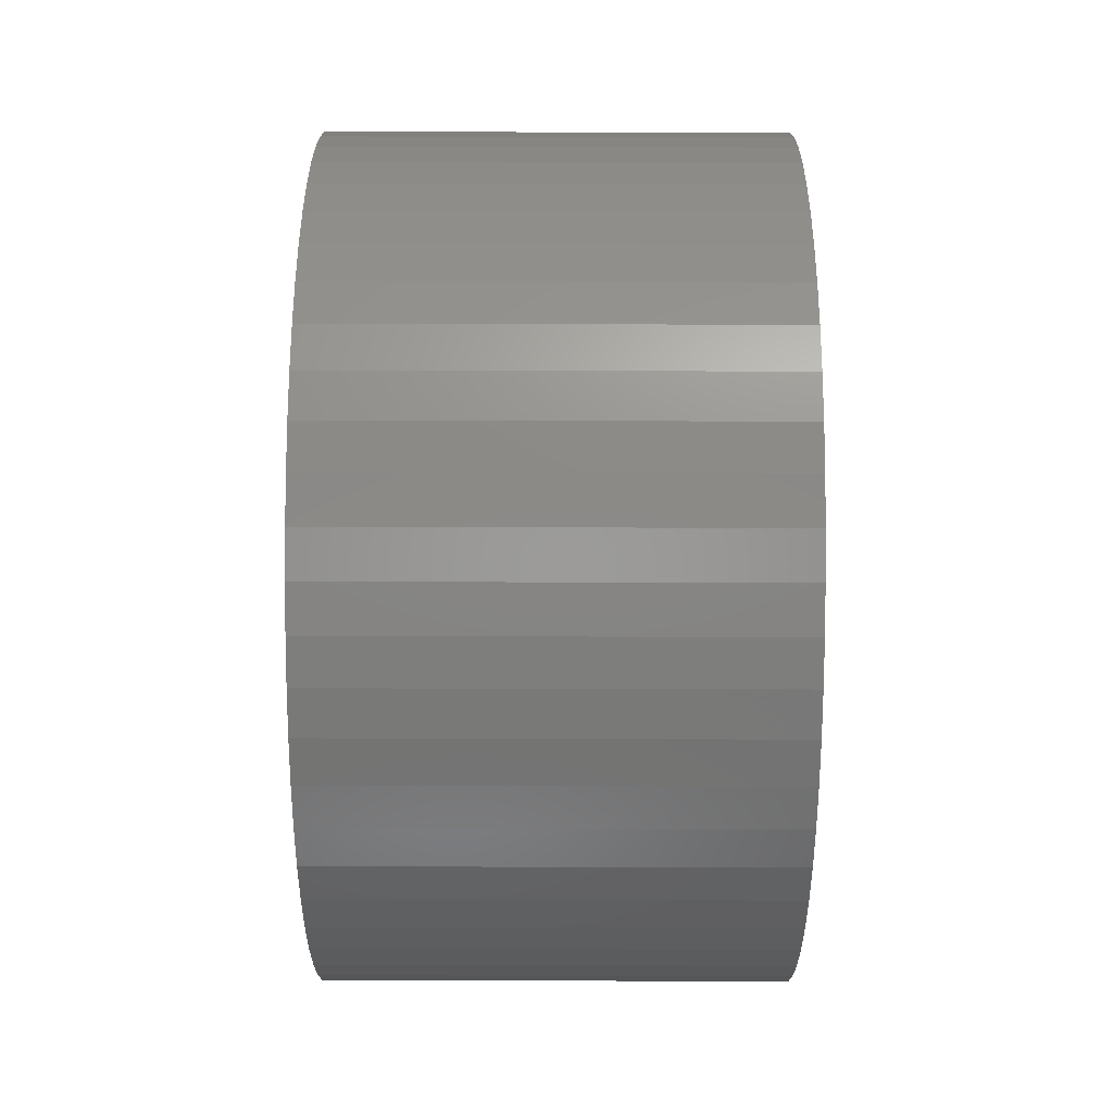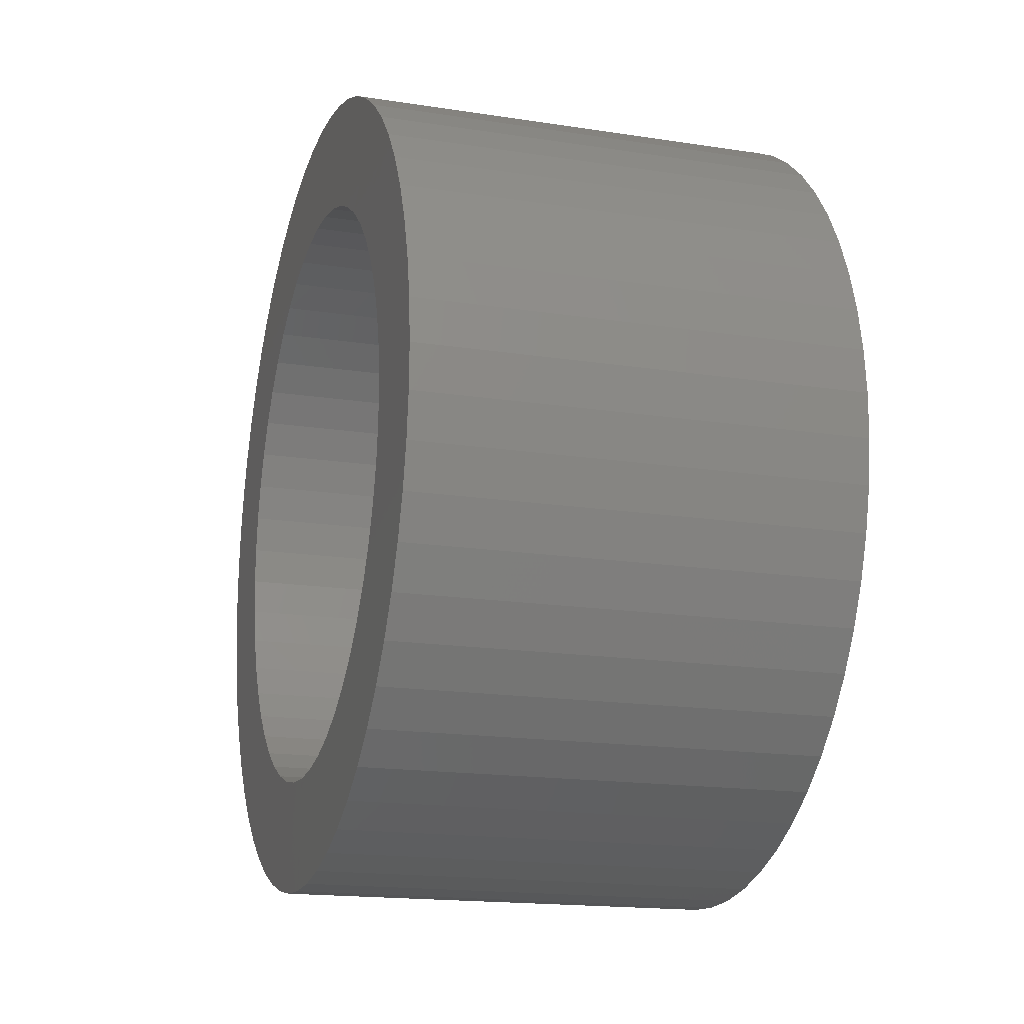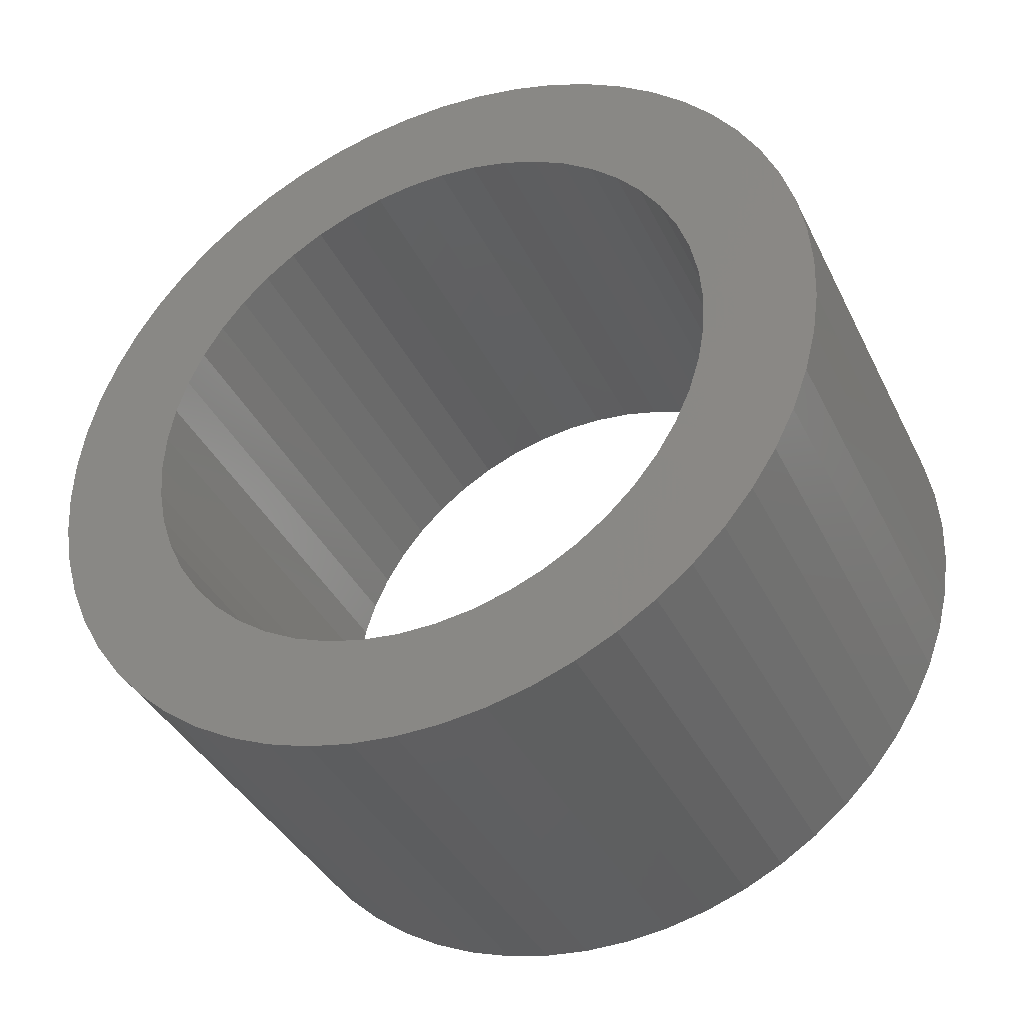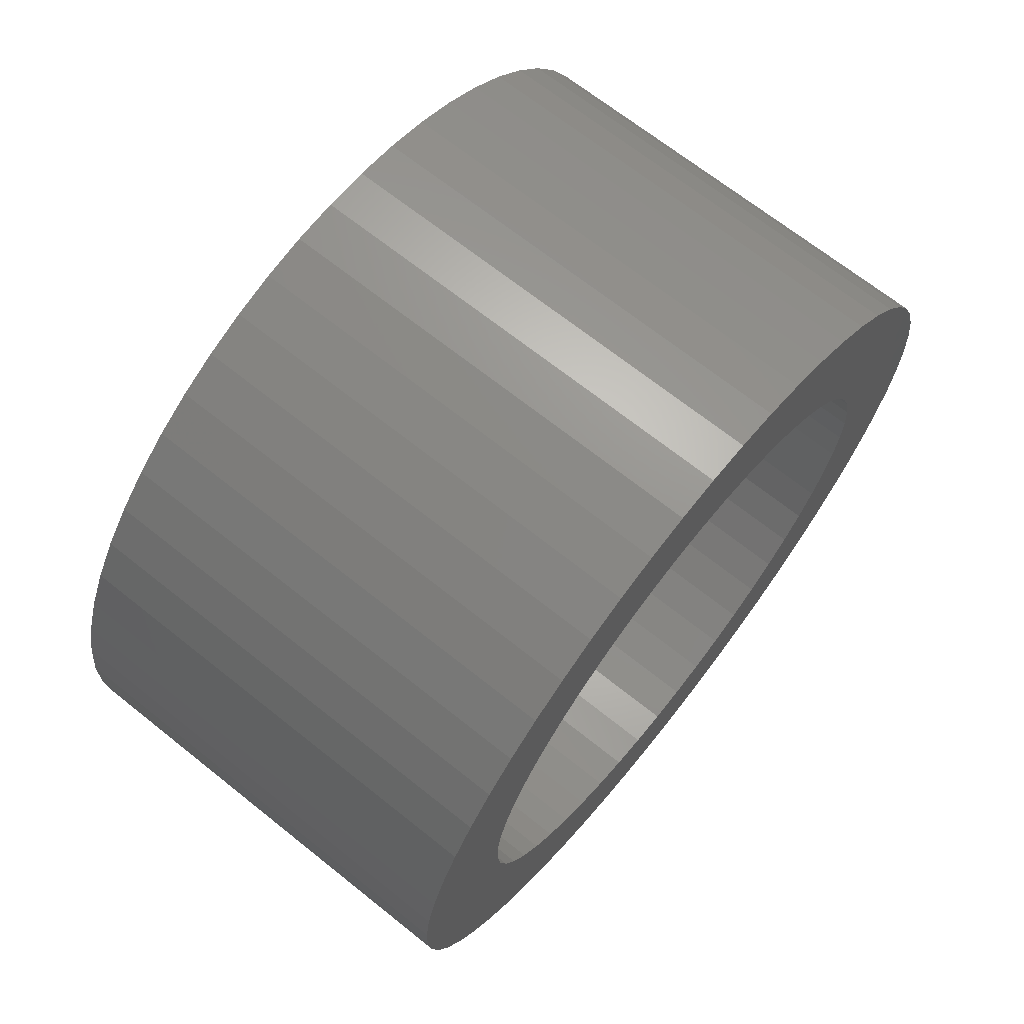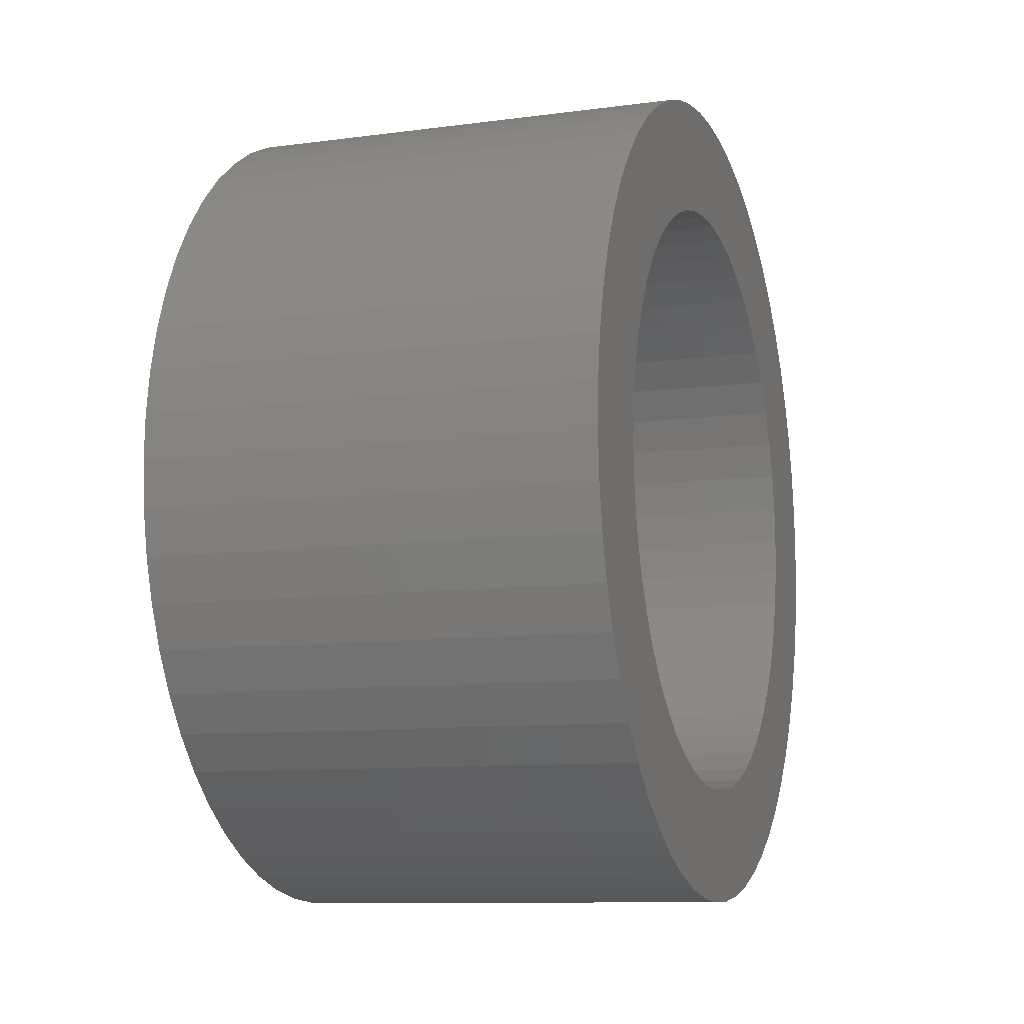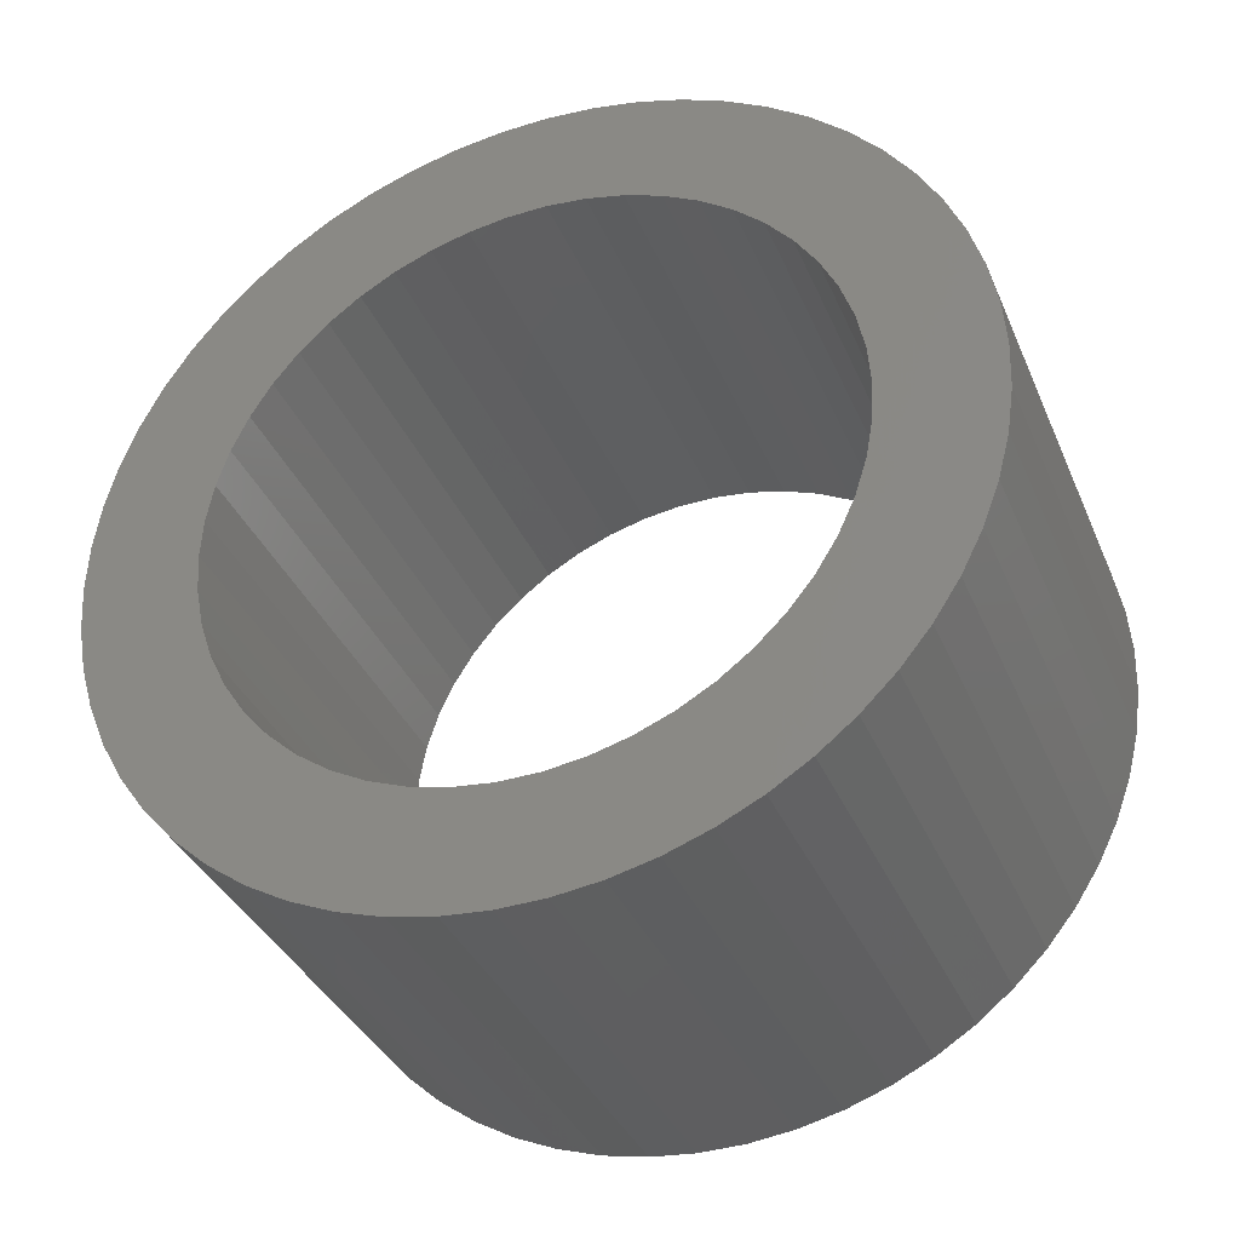
<metadata>
{"format":"stl","ext":"stl","renderer":"f3d","projection":"perspective","resolution":1024,"background":"white","views":[{"elev":45.3,"azim":-179.8,"up":"+Y"},{"elev":-17.2,"azim":162.9,"up":"+Z"},{"elev":-38.7,"azim":-65.8,"up":"+Y"},{"elev":68.6,"azim":38.6,"up":"+Z"},{"elev":-9.9,"azim":-161.0,"up":"+Y"},{"elev":-36.3,"azim":-68.7,"up":"+Y"}]}
</metadata>
<code>
# stl→obj: 160 verts, 432 faces
v 1242 1347 1886
v 1242 1349 1886
v 1242 1347 1885
v 1242 1349 1885
v 1242 1347 1884
v 1242 1349 1884
v 1242 1348 1884
v 1242 1348 1883
v 1242 1349 1883
v 1242 1347 1882
v 1242 1349 1882
v 1242 1349 1881
v 1242 1347 1881
v 1242 1344 1888
v 1242 1345 1890
v 1242 1345 1888
v 1242 1346 1889
v 1242 1345 1887
v 1242 1347 1889
v 1242 1346 1887
v 1242 1347 1888
v 1242 1348 1888
v 1242 1348 1887
v 1242 1349 1887
v 1242 1340 1879
v 1242 1339 1877
v 1242 1339 1879
v 1242 1338 1878
v 1242 1339 1880
v 1242 1338 1880
v 1242 1337 1879
v 1242 1338 1881
v 1242 1337 1880
v 1242 1338 1886
v 1242 1336 1887
v 1242 1337 1887
v 1242 1339 1887
v 1242 1337 1888
v 1242 1338 1889
v 1242 1339 1888
v 1242 1340 1888
v 1242 1339 1889
v 1242 1341 1888
v 1242 1336 1880
v 1242 1336 1881
v 1242 1338 1882
v 1242 1336 1882
v 1242 1337 1882
v 1242 1335 1882
v 1242 1337 1883
v 1242 1335 1883
v 1242 1337 1884
v 1242 1335 1884
v 1242 1336 1885
v 1242 1338 1885
v 1242 1336 1886
v 1242 1340 1890
v 1242 1341 1890
v 1242 1342 1888
v 1242 1342 1890
v 1242 1343 1890
v 1242 1343 1888
v 1242 1344 1890
v 1242 1349 1880
v 1242 1348 1879
v 1242 1346 1880
v 1242 1347 1878
v 1242 1345 1879
v 1242 1346 1877
v 1242 1344 1879
v 1242 1345 1877
v 1242 1344 1878
v 1242 1344 1877
v 1242 1343 1878
v 1242 1343 1876
v 1242 1342 1878
v 1242 1342 1876
v 1242 1341 1878
v 1242 1341 1877
v 1242 1340 1877
v 1250 1347 1881
v 1250 1349 1880
v 1250 1349 1881
v 1250 1347 1882
v 1250 1349 1882
v 1250 1348 1883
v 1250 1349 1883
v 1250 1348 1884
v 1250 1349 1884
v 1250 1347 1884
v 1250 1347 1885
v 1250 1338 1886
v 1250 1336 1887
v 1250 1336 1886
v 1250 1338 1885
v 1250 1336 1885
v 1250 1337 1884
v 1250 1335 1884
v 1250 1337 1883
v 1250 1335 1883
v 1250 1337 1882
v 1250 1335 1882
v 1250 1338 1882
v 1250 1349 1885
v 1250 1349 1886
v 1250 1347 1886
v 1250 1349 1887
v 1250 1348 1887
v 1250 1346 1887
v 1250 1348 1888
v 1250 1347 1888
v 1250 1345 1887
v 1250 1347 1889
v 1250 1345 1888
v 1250 1344 1878
v 1250 1345 1877
v 1250 1344 1879
v 1250 1345 1879
v 1250 1346 1877
v 1250 1347 1878
v 1250 1346 1880
v 1250 1348 1879
v 1250 1341 1888
v 1250 1340 1890
v 1250 1340 1888
v 1250 1339 1889
v 1250 1339 1888
v 1250 1338 1889
v 1250 1339 1887
v 1250 1337 1888
v 1250 1337 1887
v 1250 1346 1889
v 1250 1345 1890
v 1250 1344 1888
v 1250 1344 1890
v 1250 1343 1888
v 1250 1343 1890
v 1250 1342 1888
v 1250 1342 1890
v 1250 1341 1890
v 1250 1340 1879
v 1250 1339 1877
v 1250 1340 1877
v 1250 1341 1878
v 1250 1341 1877
v 1250 1342 1878
v 1250 1342 1876
v 1250 1343 1878
v 1250 1343 1876
v 1250 1344 1877
v 1250 1336 1882
v 1250 1336 1881
v 1250 1338 1881
v 1250 1336 1880
v 1250 1337 1880
v 1250 1338 1880
v 1250 1337 1879
v 1250 1339 1880
v 1250 1338 1878
v 1250 1339 1879
f 1 2 3
f 3 2 4
f 3 4 5
f 5 4 6
f 5 6 7
f 7 6 6
f 7 6 8
f 8 6 9
f 8 9 10
f 10 9 11
f 10 11 10
f 10 11 12
f 10 12 13
f 14 15 16
f 16 15 17
f 16 17 18
f 18 17 19
f 18 19 20
f 20 19 21
f 20 21 20
f 20 21 22
f 20 22 1
f 1 22 23
f 1 23 1
f 1 23 24
f 1 24 2
f 25 26 25
f 25 26 26
f 25 26 27
f 27 26 28
f 27 28 29
f 29 28 28
f 29 28 30
f 30 28 31
f 30 31 32
f 32 31 33
f 32 33 32
f 34 35 34
f 34 35 36
f 34 36 37
f 37 36 38
f 37 38 37
f 37 38 39
f 37 39 40
f 40 39 39
f 40 39 41
f 41 39 42
f 41 42 43
f 33 44 32
f 32 44 45
f 32 45 46
f 46 45 47
f 46 47 48
f 48 47 49
f 48 49 50
f 50 49 51
f 50 51 52
f 52 51 53
f 52 53 52
f 52 53 54
f 52 54 55
f 55 54 54
f 55 54 34
f 34 54 56
f 34 56 35
f 42 57 43
f 43 57 57
f 43 57 43
f 43 57 58
f 43 58 59
f 59 58 60
f 59 60 59
f 59 60 61
f 59 61 62
f 62 61 61
f 62 61 14
f 14 61 63
f 14 63 14
f 14 63 15
f 14 15 15
f 12 12 13
f 13 12 64
f 13 64 13
f 13 64 65
f 13 65 66
f 66 65 65
f 66 65 66
f 66 65 67
f 66 67 68
f 68 67 67
f 68 67 68
f 68 67 69
f 68 69 70
f 69 71 70
f 70 71 71
f 70 71 72
f 72 71 73
f 72 73 74
f 74 73 75
f 74 75 76
f 76 75 77
f 76 77 76
f 76 77 77
f 76 77 78
f 78 77 79
f 78 79 25
f 25 79 80
f 25 80 26
f 81 82 81
f 81 82 83
f 81 83 84
f 84 83 83
f 84 83 84
f 84 83 85
f 84 85 86
f 86 85 87
f 86 87 88
f 88 87 89
f 88 89 90
f 90 89 89
f 90 89 91
f 92 93 92
f 92 93 94
f 92 94 95
f 95 94 96
f 95 96 97
f 97 96 96
f 97 96 97
f 97 96 98
f 97 98 99
f 99 98 100
f 99 100 101
f 101 100 102
f 101 102 103
f 89 104 91
f 91 104 105
f 91 105 106
f 106 105 107
f 106 107 106
f 106 107 108
f 106 108 109
f 109 108 110
f 109 110 109
f 109 110 111
f 109 111 112
f 112 111 113
f 112 113 114
f 115 116 117
f 117 116 116
f 117 116 118
f 118 116 119
f 118 119 118
f 118 119 120
f 118 120 121
f 121 120 120
f 121 120 121
f 121 120 122
f 121 122 81
f 81 122 122
f 81 122 82
f 123 124 123
f 123 124 124
f 123 124 125
f 125 124 126
f 125 126 127
f 127 126 128
f 127 128 129
f 129 128 128
f 129 128 129
f 129 128 130
f 129 130 92
f 92 130 131
f 92 131 93
f 113 132 114
f 114 132 133
f 114 133 134
f 134 133 133
f 134 133 134
f 134 133 135
f 134 135 136
f 136 135 137
f 136 137 138
f 138 137 137
f 138 137 138
f 138 137 139
f 138 139 123
f 123 139 140
f 123 140 124
f 141 142 141
f 141 142 143
f 141 143 144
f 144 143 145
f 144 145 146
f 146 145 147
f 146 147 146
f 146 147 147
f 146 147 148
f 148 147 149
f 148 149 115
f 115 149 150
f 115 150 116
f 102 151 103
f 103 151 152
f 103 152 153
f 153 152 154
f 153 154 153
f 153 154 155
f 153 155 156
f 156 155 157
f 156 157 158
f 158 157 159
f 158 159 160
f 160 159 159
f 160 159 141
f 141 159 142
f 141 142 142
f 51 98 53
f 53 98 96
f 53 96 54
f 54 96 96
f 54 96 54
f 54 96 94
f 54 94 56
f 56 94 93
f 56 93 35
f 35 93 131
f 35 131 36
f 36 131 130
f 36 130 38
f 38 130 128
f 38 128 39
f 39 128 128
f 39 128 39
f 39 128 126
f 39 126 42
f 42 126 124
f 42 124 57
f 57 124 124
f 57 124 57
f 57 124 140
f 57 140 58
f 58 140 139
f 58 139 60
f 60 139 137
f 60 137 61
f 61 137 137
f 61 137 61
f 61 137 135
f 61 135 63
f 63 135 133
f 63 133 15
f 15 133 133
f 15 133 15
f 15 133 132
f 15 132 17
f 17 132 113
f 17 113 19
f 19 113 111
f 19 111 21
f 21 111 110
f 21 110 22
f 22 110 108
f 22 108 23
f 23 108 107
f 23 107 24
f 24 107 105
f 24 105 2
f 2 105 104
f 2 104 4
f 4 104 89
f 4 89 6
f 6 89 89
f 6 89 6
f 6 89 87
f 6 87 9
f 9 87 85
f 9 85 11
f 11 85 83
f 11 83 12
f 12 83 83
f 12 83 12
f 12 83 82
f 12 82 64
f 64 82 122
f 64 122 65
f 65 122 122
f 65 122 65
f 65 122 120
f 65 120 67
f 67 120 120
f 67 120 67
f 67 120 119
f 67 119 69
f 69 119 116
f 69 116 71
f 71 116 116
f 71 116 71
f 71 116 150
f 71 150 73
f 73 150 149
f 73 149 75
f 75 149 147
f 75 147 77
f 77 147 147
f 77 147 77
f 77 147 145
f 77 145 79
f 79 145 143
f 79 143 80
f 80 143 142
f 80 142 26
f 26 142 142
f 26 142 26
f 26 142 159
f 26 159 28
f 28 159 159
f 28 159 28
f 28 159 157
f 28 157 31
f 31 157 155
f 31 155 33
f 33 155 154
f 33 154 44
f 44 154 152
f 44 152 45
f 45 152 151
f 45 151 47
f 47 151 102
f 47 102 49
f 49 102 100
f 49 100 51
f 51 100 98
f 52 97 52
f 52 97 99
f 52 99 50
f 50 99 101
f 50 101 48
f 48 101 103
f 48 103 46
f 46 103 153
f 46 153 32
f 32 153 153
f 32 153 32
f 32 153 156
f 32 156 30
f 30 156 158
f 30 158 29
f 29 158 160
f 29 160 27
f 27 160 141
f 27 141 25
f 25 141 141
f 25 141 25
f 25 141 144
f 25 144 78
f 78 144 146
f 78 146 76
f 76 146 146
f 76 146 76
f 76 146 148
f 76 148 74
f 74 148 115
f 74 115 72
f 72 115 117
f 72 117 70
f 70 117 118
f 70 118 68
f 68 118 118
f 68 118 68
f 68 118 121
f 68 121 66
f 66 121 121
f 66 121 66
f 66 121 81
f 66 81 13
f 13 81 81
f 13 81 13
f 13 81 84
f 13 84 10
f 10 84 84
f 10 84 10
f 10 84 86
f 10 86 8
f 8 86 88
f 8 88 7
f 7 88 90
f 7 90 5
f 5 90 91
f 5 91 3
f 3 91 106
f 3 106 1
f 1 106 106
f 1 106 1
f 1 106 109
f 1 109 20
f 20 109 109
f 20 109 20
f 20 109 112
f 20 112 18
f 18 112 114
f 18 114 16
f 16 114 134
f 16 134 14
f 14 134 134
f 14 134 14
f 14 134 136
f 14 136 62
f 62 136 138
f 62 138 59
f 59 138 138
f 59 138 59
f 59 138 123
f 59 123 43
f 43 123 123
f 43 123 43
f 43 123 125
f 43 125 41
f 41 125 127
f 41 127 40
f 40 127 129
f 40 129 37
f 37 129 129
f 37 129 37
f 37 129 92
f 37 92 34
f 34 92 92
f 34 92 34
f 34 92 95
f 34 95 55
f 55 95 97
f 55 97 52
f 52 97 97

</code>
